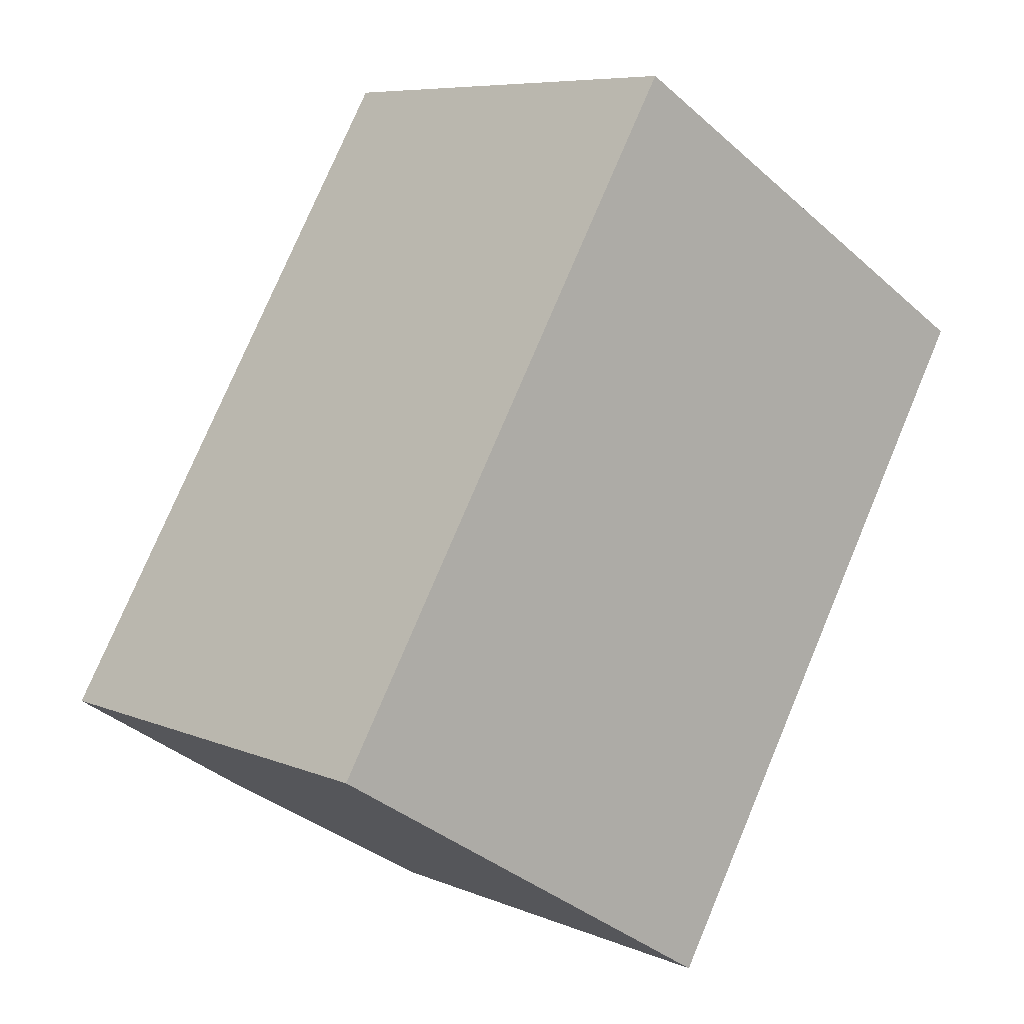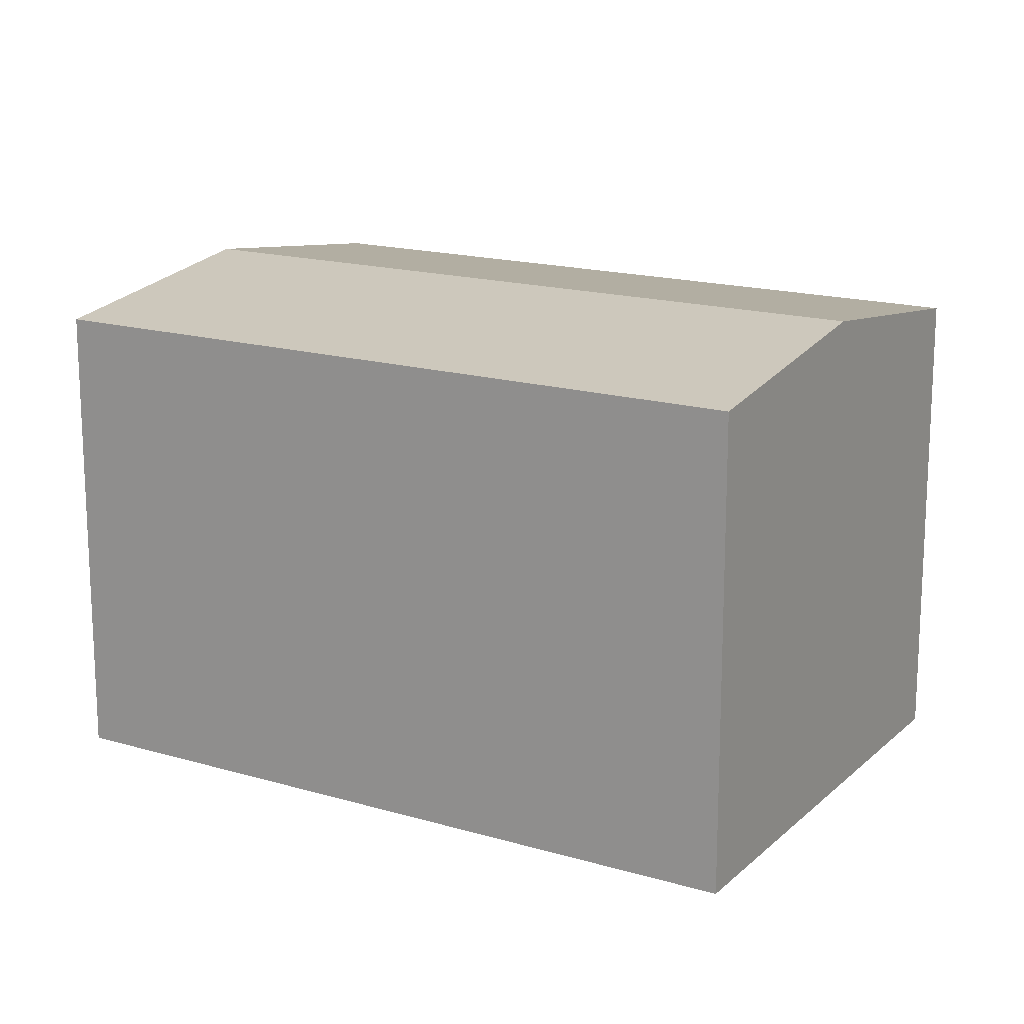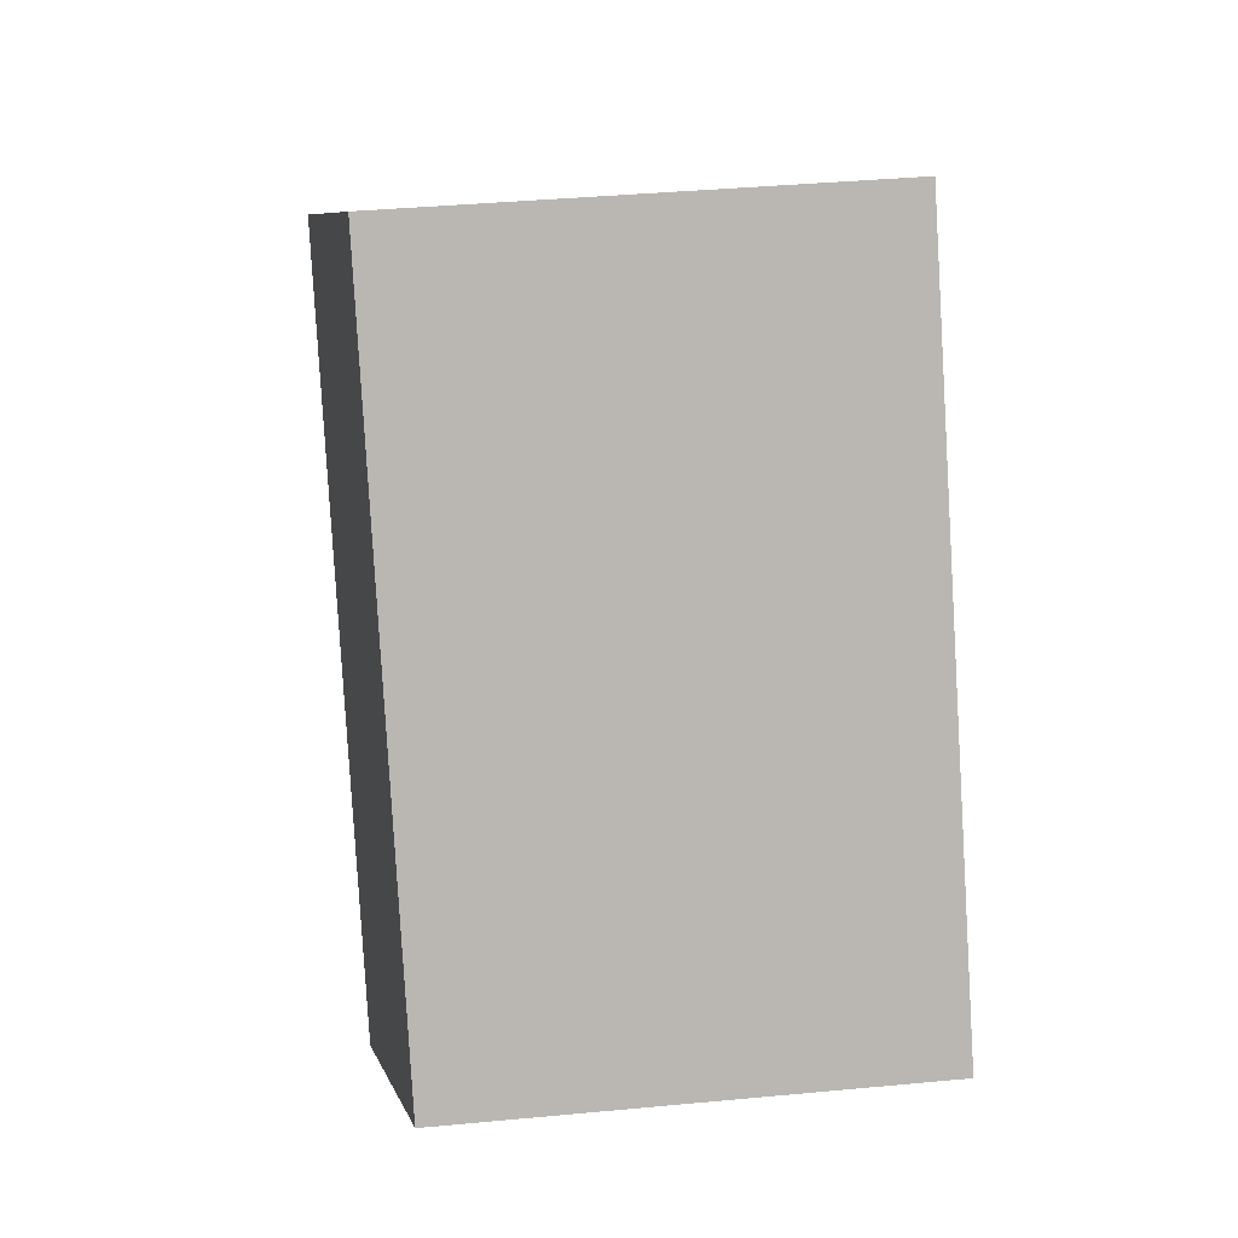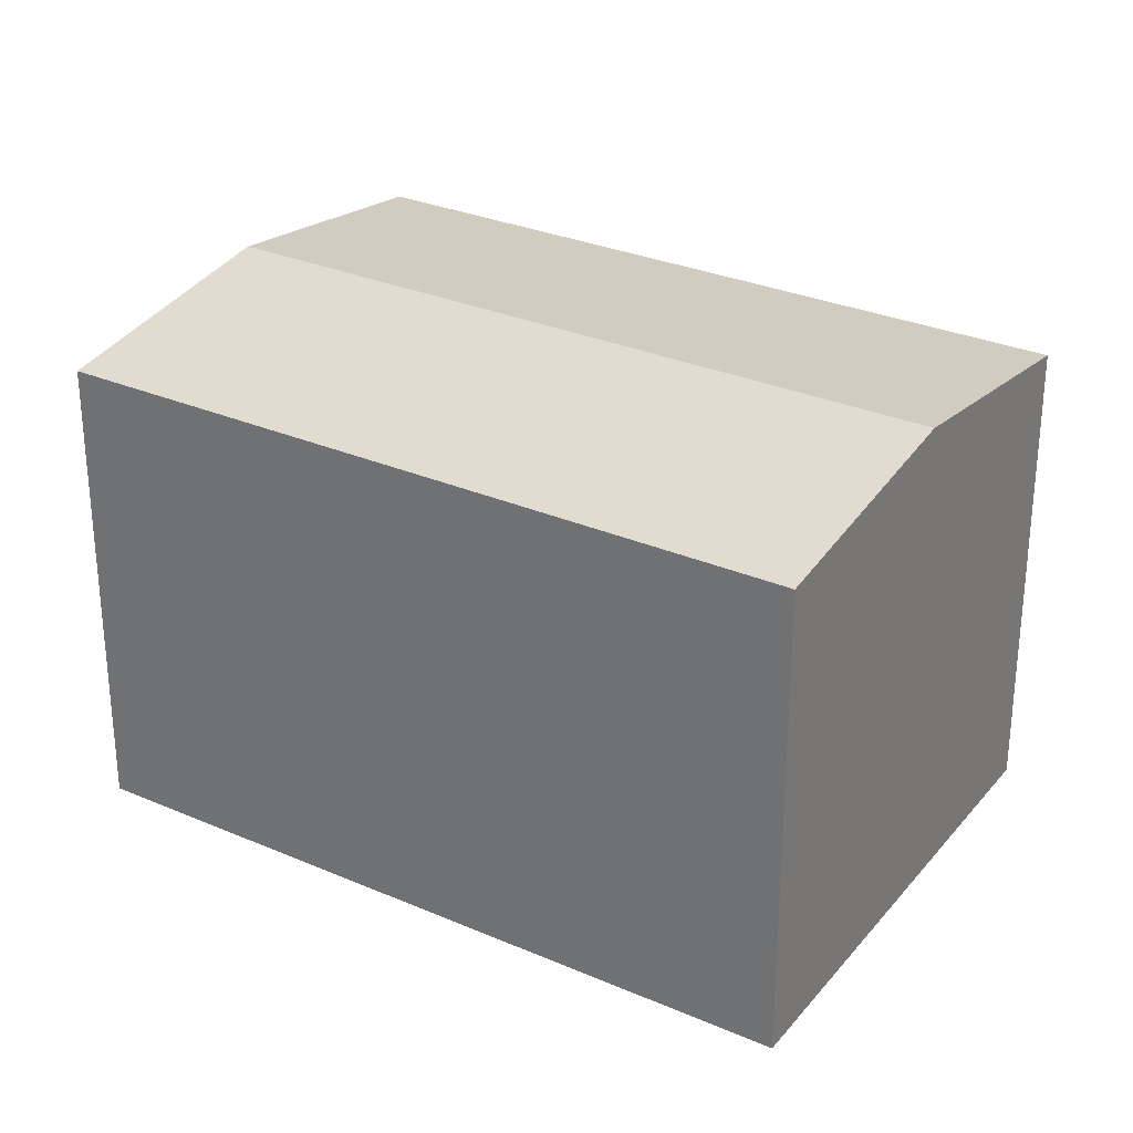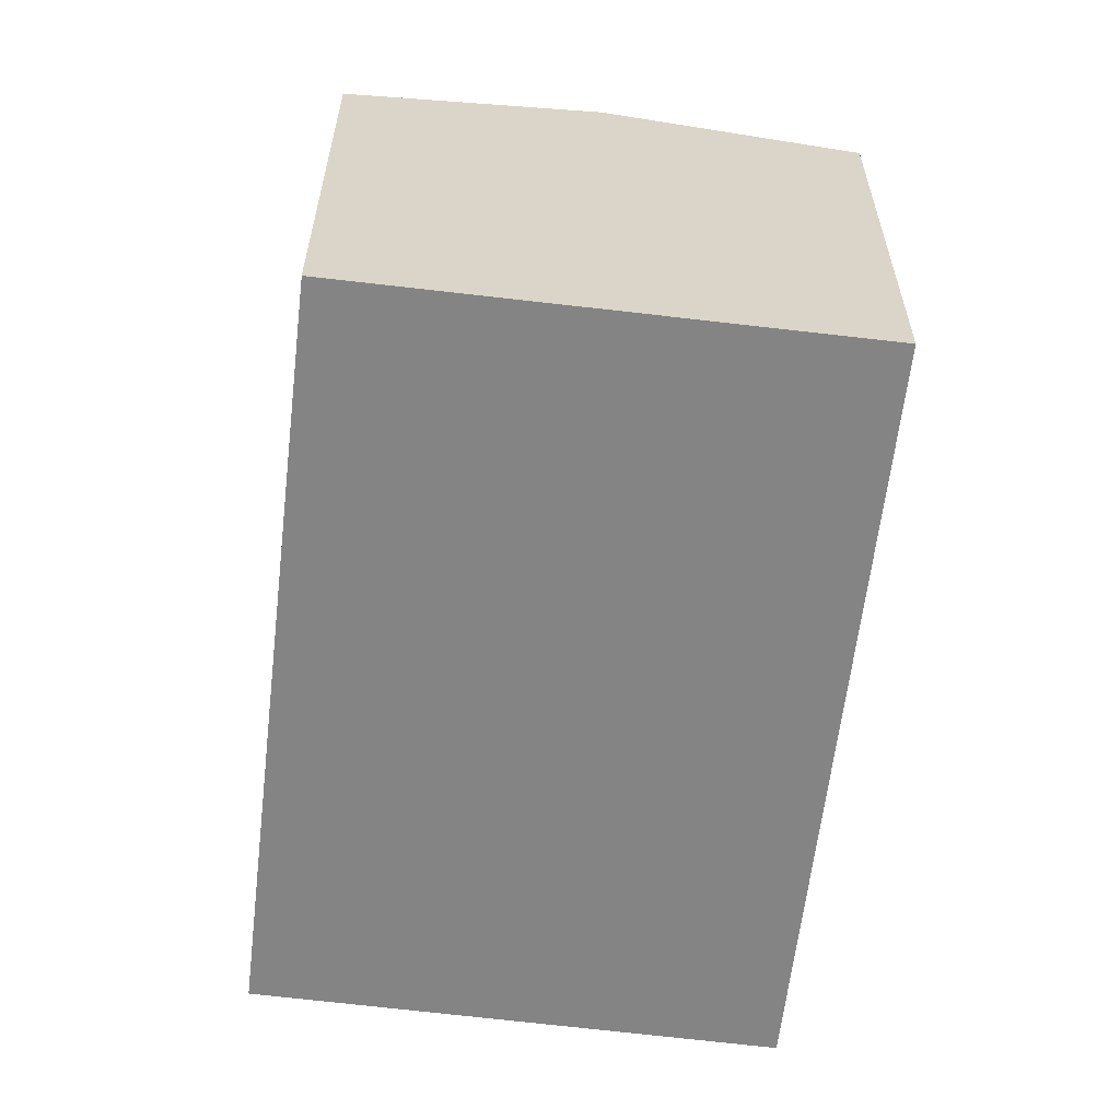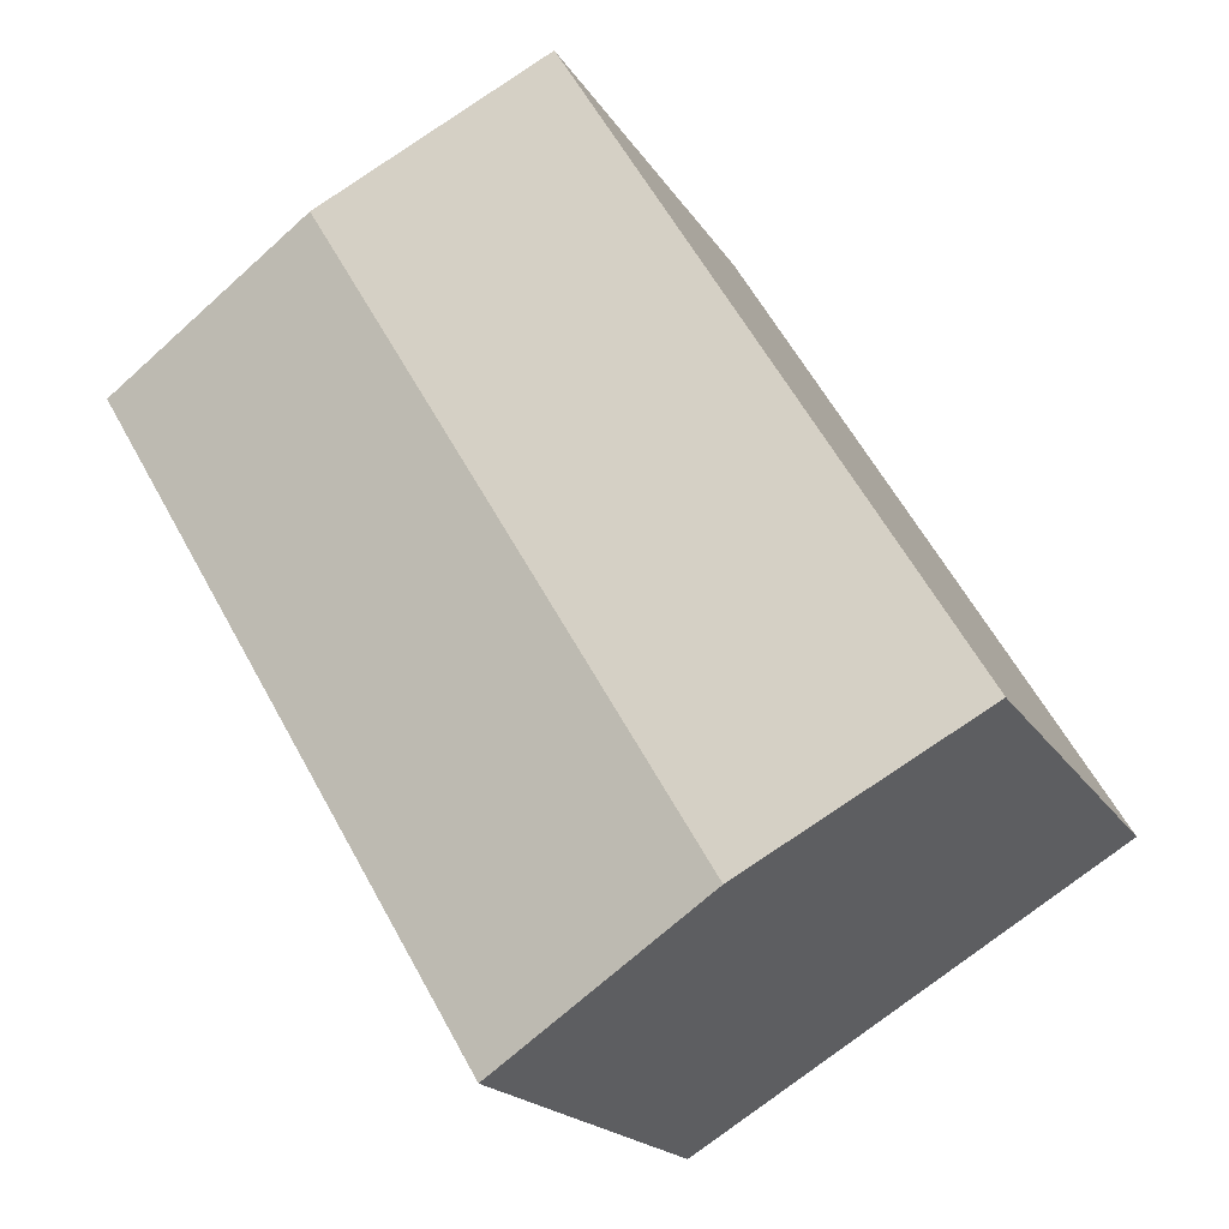
<metadata>
{"format":"obj","ext":"obj","renderer":"f3d","projection":"perspective","resolution":1024,"background":"white","views":[{"elev":7.5,"azim":-40.5,"up":"+Z"},{"elev":16.7,"azim":151.7,"up":"+Y"},{"elev":39.0,"azim":-96.7,"up":"+Z"},{"elev":29.6,"azim":153.1,"up":"+Y"},{"elev":-61.4,"azim":24.0,"up":"+Y"},{"elev":-18.7,"azim":-157.9,"up":"+Z"}]}
</metadata>
<code>
v  0 14.05 8.601e-16
v  18.08 15.05 15.36
v  6.598 15.05 -4.032
v  11.44 14.05 19.32
v  13.2 14.05 -8.064
v  24.58 14.07 11.48
v  24.72 14.05 11.39
v  13.05 14.07 -7.976
v  11.44 -1.183e-15 19.32
v  18.08 -9.405e-16 15.36
v  24.72 -6.977e-16 11.39
v  24.58 -7.029e-16 11.48
v  13.2 4.938e-16 -8.064
v  13.05 4.884e-16 -7.976
v  6.598 2.469e-16 -4.032
v  0 0 0
g defaultobject
f 1 2 3
f 2 1 4
f 5 6 7
f 6 5 2
f 2 5 8
f 2 8 3
f 9 2 4
f 2 9 6
f 6 9 10
f 6 10 7
f 7 10 11
f 11 10 12
f 11 5 7
f 5 11 13
f 13 8 5
f 8 13 3
f 3 13 1
f 1 13 14
f 1 14 15
f 1 15 16
f 16 4 1
f 4 16 9
f 12 13 11
f 13 12 10
f 13 10 9
f 13 9 14
f 14 9 16
f 14 16 15

</code>
